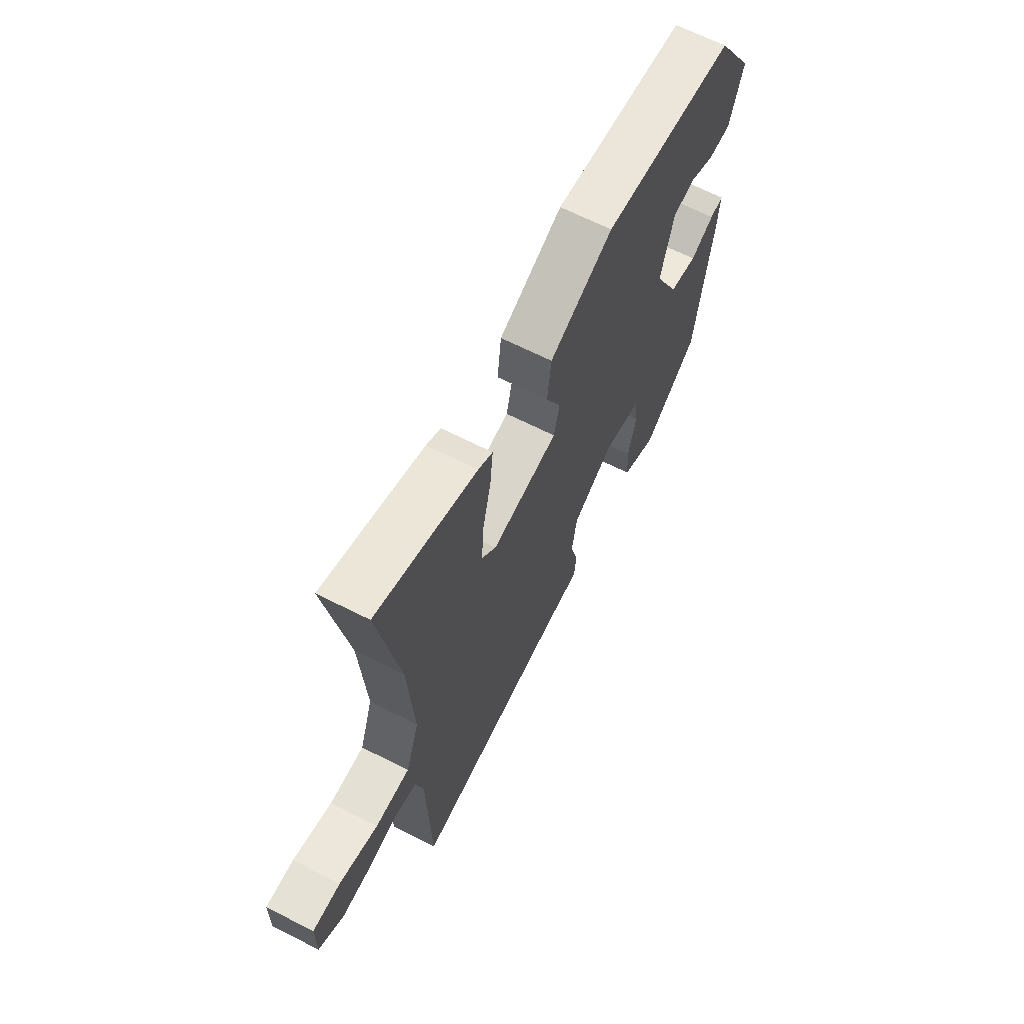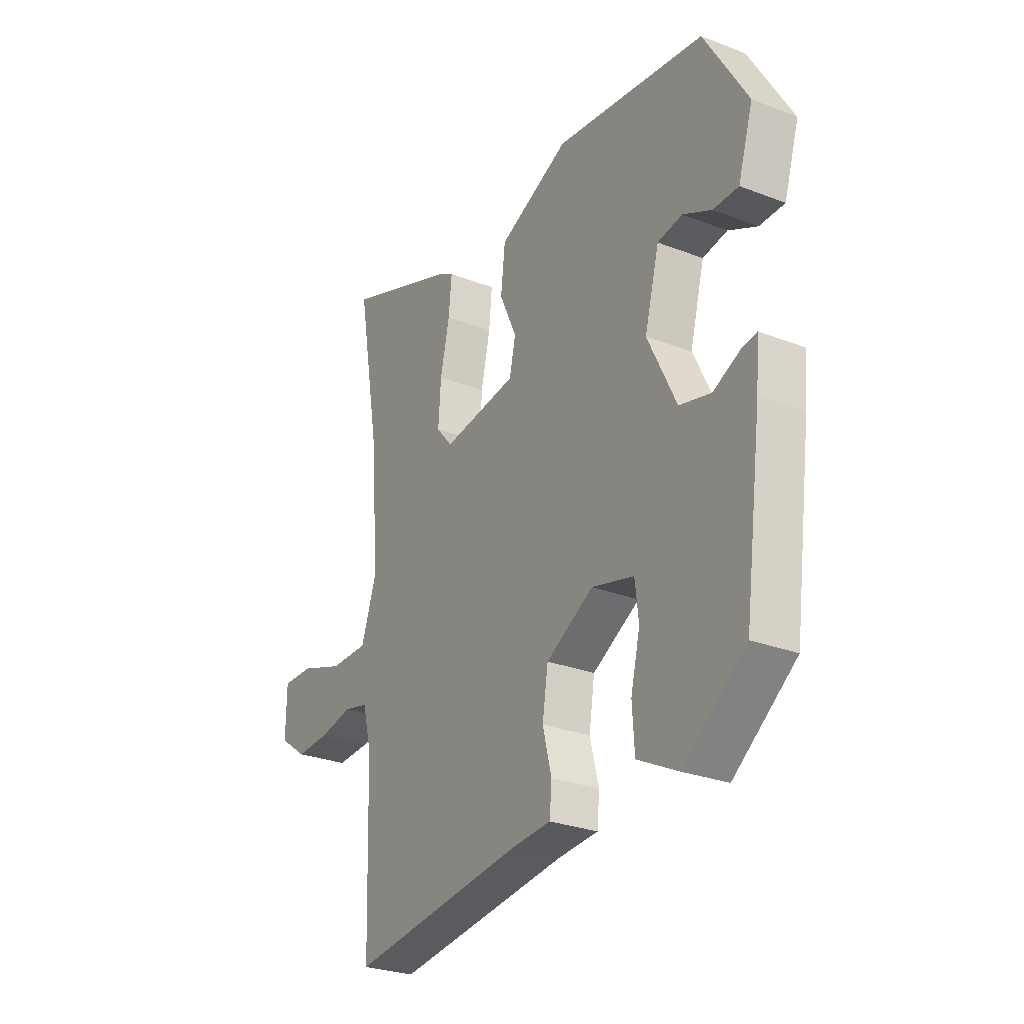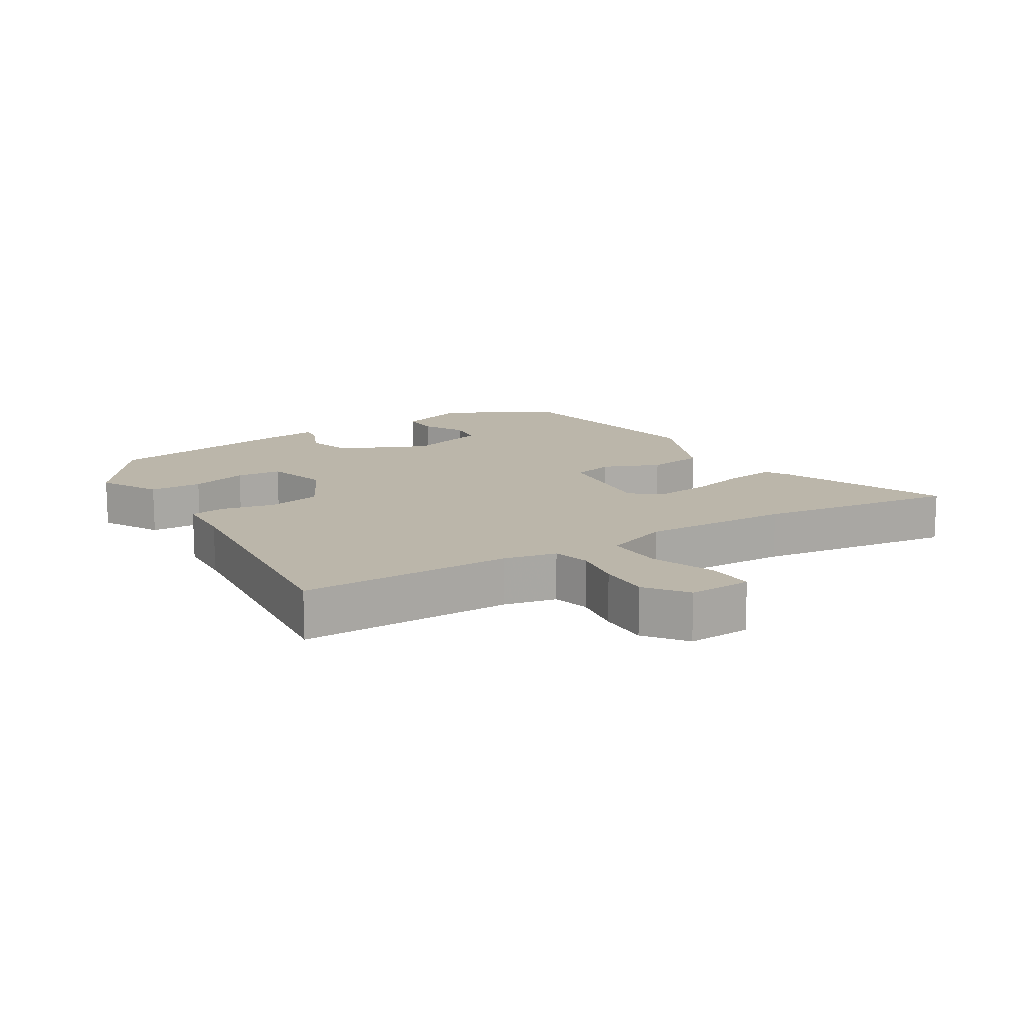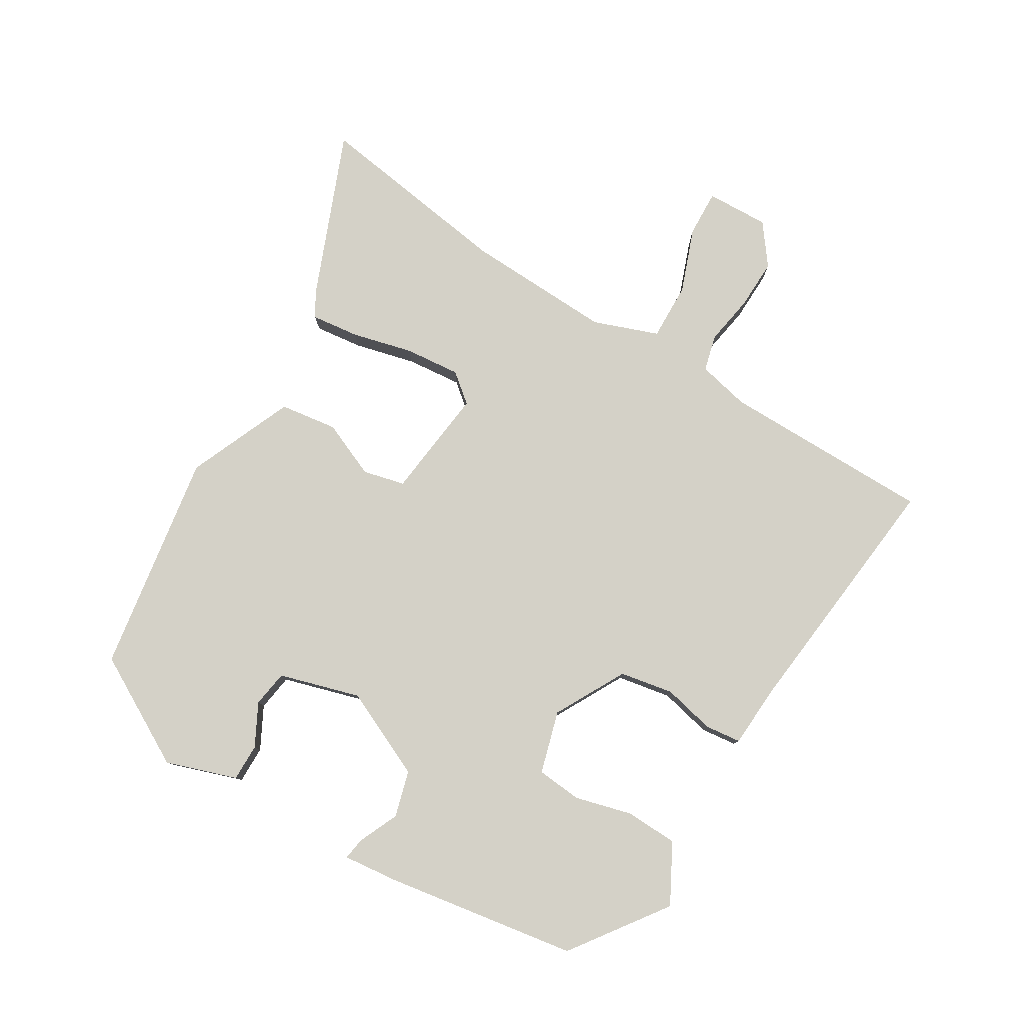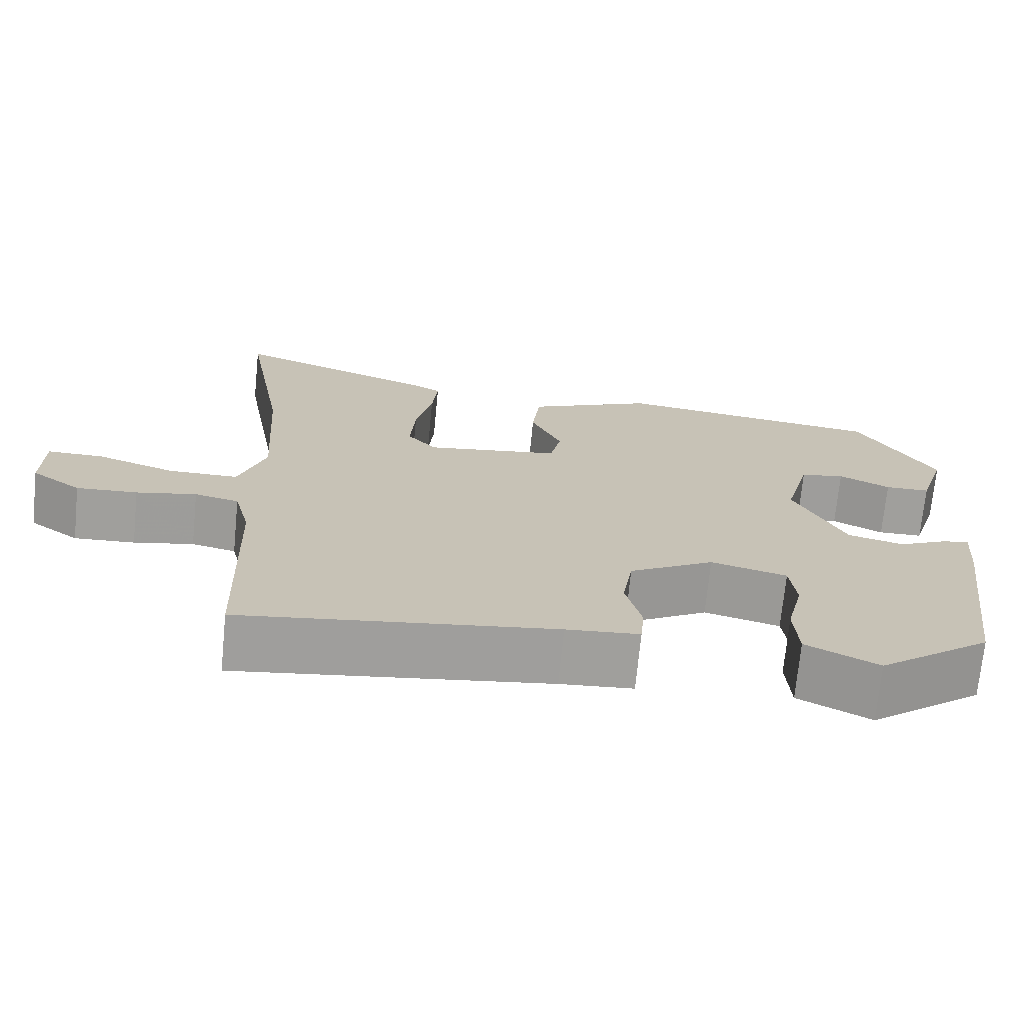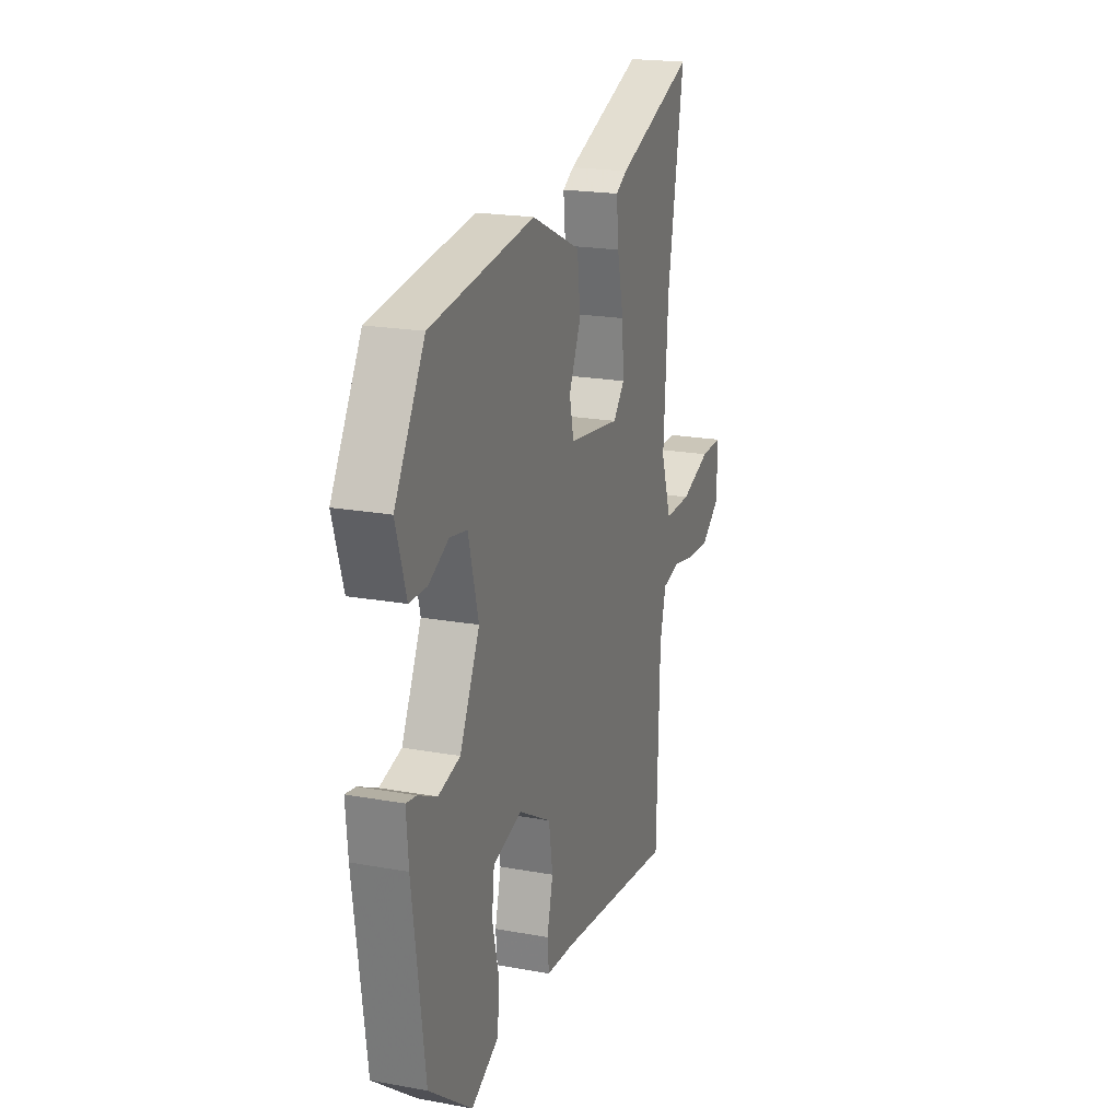
<metadata>
{"format":"obj","ext":"obj","renderer":"f3d","projection":"perspective","resolution":1024,"background":"white","views":[{"elev":65.9,"azim":-63.0,"up":"+Z"},{"elev":-27.6,"azim":59.4,"up":"+Z"},{"elev":13.9,"azim":-123.5,"up":"+Y"},{"elev":79.8,"azim":119.7,"up":"+Y"},{"elev":-71.2,"azim":-5.6,"up":"+Z"},{"elev":20.3,"azim":108.4,"up":"+Z"}]}
</metadata>
<code>
v 0.433 0.07 0.486
v 0.531 0.07 0.32
v 0.497 0.07 0.211
v 0.44 0.07 0.21
v 0.375 0.07 0.242
v 0.319 0.07 0.232
v 0.286 0.07 0.108
v 0.351 0.07 -0.025
v 0.422 0.07 -0.043
v 0.483 0.07 -0.014
v 0.517 0.07 -0.008
v 0.51 0.07 -0.092
v 0.47 0.07 -0.386
v 0.328 0.07 -0.494
v 0.237 0.07 -0.448
v 0.232 0.07 -0.368
v 0.253 0.07 -0.281
v 0.245 0.07 -0.212
v 0.149 0.07 -0.187
v 0.042 0.07 -0.248
v 0.029 0.07 -0.33
v 0.049 0.07 -0.409
v 0.044 0.07 -0.464
v -0.048 0.07 -0.471
v -0.442 0.07 -0.522
v -0.452 0.07 -0.199
v -0.472 0.07 -0.12
v -0.528 0.07 -0.107
v -0.604 0.07 -0.122
v -0.681 0.07 -0.126
v -0.744 0.07 -0.081
v -0.743 0.07 0.015
v -0.672 0.07 0.014
v -0.573 0.07 -0.02
v -0.485 0.07 -0.02
v -0.451 0.07 0.08
v -0.466 0.07 0.306
v -0.519 0.07 0.609
v -0.263 0.07 0.513
v -0.226 0.07 0.492
v -0.233 0.07 0.419
v -0.254 0.07 0.325
v -0.26 0.07 0.24
v -0.223 0.07 0.197
v -0.053 0.07 0.221
v -0.039 0.07 0.285
v -0.078 0.07 0.37
v -0.068 0.07 0.458
v 0.093 0.07 0.531
v 0.433 0 0.486
v 0.531 0 0.32
v 0.497 0 0.211
v 0.44 0 0.21
v 0.375 0 0.242
v 0.319 0 0.232
v 0.286 0 0.108
v 0.351 0 -0.025
v 0.422 0 -0.043
v 0.483 0 -0.014
v 0.517 0 -0.008
v 0.51 0 -0.092
v 0.47 0 -0.386
v 0.328 0 -0.494
v 0.237 0 -0.448
v 0.232 0 -0.368
v 0.253 0 -0.281
v 0.245 0 -0.212
v 0.149 0 -0.187
v 0.042 0 -0.248
v 0.029 0 -0.33
v 0.049 0 -0.409
v 0.044 0 -0.464
v -0.048 0 -0.471
v -0.442 0 -0.522
v -0.452 0 -0.199
v -0.472 0 -0.12
v -0.528 0 -0.107
v -0.604 0 -0.122
v -0.681 0 -0.126
v -0.744 0 -0.081
v -0.743 0 0.015
v -0.672 0 0.014
v -0.573 0 -0.02
v -0.485 0 -0.02
v -0.451 0 0.08
v -0.466 0 0.306
v -0.519 0 0.609
v -0.263 0 0.513
v -0.226 0 0.492
v -0.233 0 0.419
v -0.254 0 0.325
v -0.26 0 0.24
v -0.223 0 0.197
v -0.053 0 0.221
v -0.039 0 0.285
v -0.078 0 0.37
v -0.068 0 0.458
v 0.093 0 0.531
f 49 1 2
f 48 49 2
f 47 48 2
f 46 47 2
f 45 46 2
f 40 41 42
f 39 40 42
f 38 39 42
f 37 38 42
f 36 37 42 43
f 35 36 43 44
f 32 33 34
f 31 32 34
f 30 31 34
f 29 30 34
f 28 29 34
f 27 28 34 35
f 35 44 45
f 27 35 45
f 26 27 45
f 21 22 23 24
f 25 26 45
f 24 25 45
f 21 24 45
f 20 21 45
f 15 16 17
f 14 15 17
f 13 14 17
f 12 13 17
f 11 12 17
f 10 11 17
f 9 10 17
f 8 9 17 18
f 7 8 18 19
f 2 3 4 5
f 2 5 6
f 45 2 6
f 19 20 45
f 7 19 45
f 6 7 45
f 51 50 98
f 51 98 97
f 51 97 96
f 51 96 95
f 51 95 94
f 91 90 89
f 91 89 88
f 91 88 87
f 91 87 86
f 92 91 86 85
f 93 92 85 84
f 83 82 81
f 83 81 80
f 83 80 79
f 83 79 78
f 83 78 77
f 84 83 77 76
f 94 93 84
f 94 84 76
f 94 76 75
f 73 72 71 70
f 94 75 74
f 94 74 73
f 94 73 70
f 94 70 69
f 66 65 64
f 66 64 63
f 66 63 62
f 66 62 61
f 66 61 60
f 66 60 59
f 66 59 58
f 67 66 58 57
f 68 67 57 56
f 54 53 52 51
f 55 54 51
f 55 51 94
f 94 69 68
f 94 68 56
f 94 56 55
f 1 50 51 2
f 2 51 52 3
f 3 52 53 4
f 4 53 54 5
f 5 54 55 6
f 6 55 56 7
f 7 56 57 8
f 8 57 58 9
f 9 58 59 10
f 10 59 60 11
f 11 60 61 12
f 12 61 62 13
f 13 62 63 14
f 14 63 64 15
f 15 64 65 16
f 16 65 66 17
f 17 66 67 18
f 18 67 68 19
f 19 68 69 20
f 20 69 70 21
f 21 70 71 22
f 22 71 72 23
f 23 72 73 24
f 24 73 74 25
f 25 74 75 26
f 26 75 76 27
f 27 76 77 28
f 28 77 78 29
f 29 78 79 30
f 30 79 80 31
f 31 80 81 32
f 32 81 82 33
f 33 82 83 34
f 34 83 84 35
f 35 84 85 36
f 36 85 86 37
f 37 86 87 38
f 38 87 88 39
f 39 88 89 40
f 40 89 90 41
f 41 90 91 42
f 42 91 92 43
f 43 92 93 44
f 44 93 94 45
f 45 94 95 46
f 46 95 96 47
f 47 96 97 48
f 48 97 98 49
f 49 98 50 1

</code>
